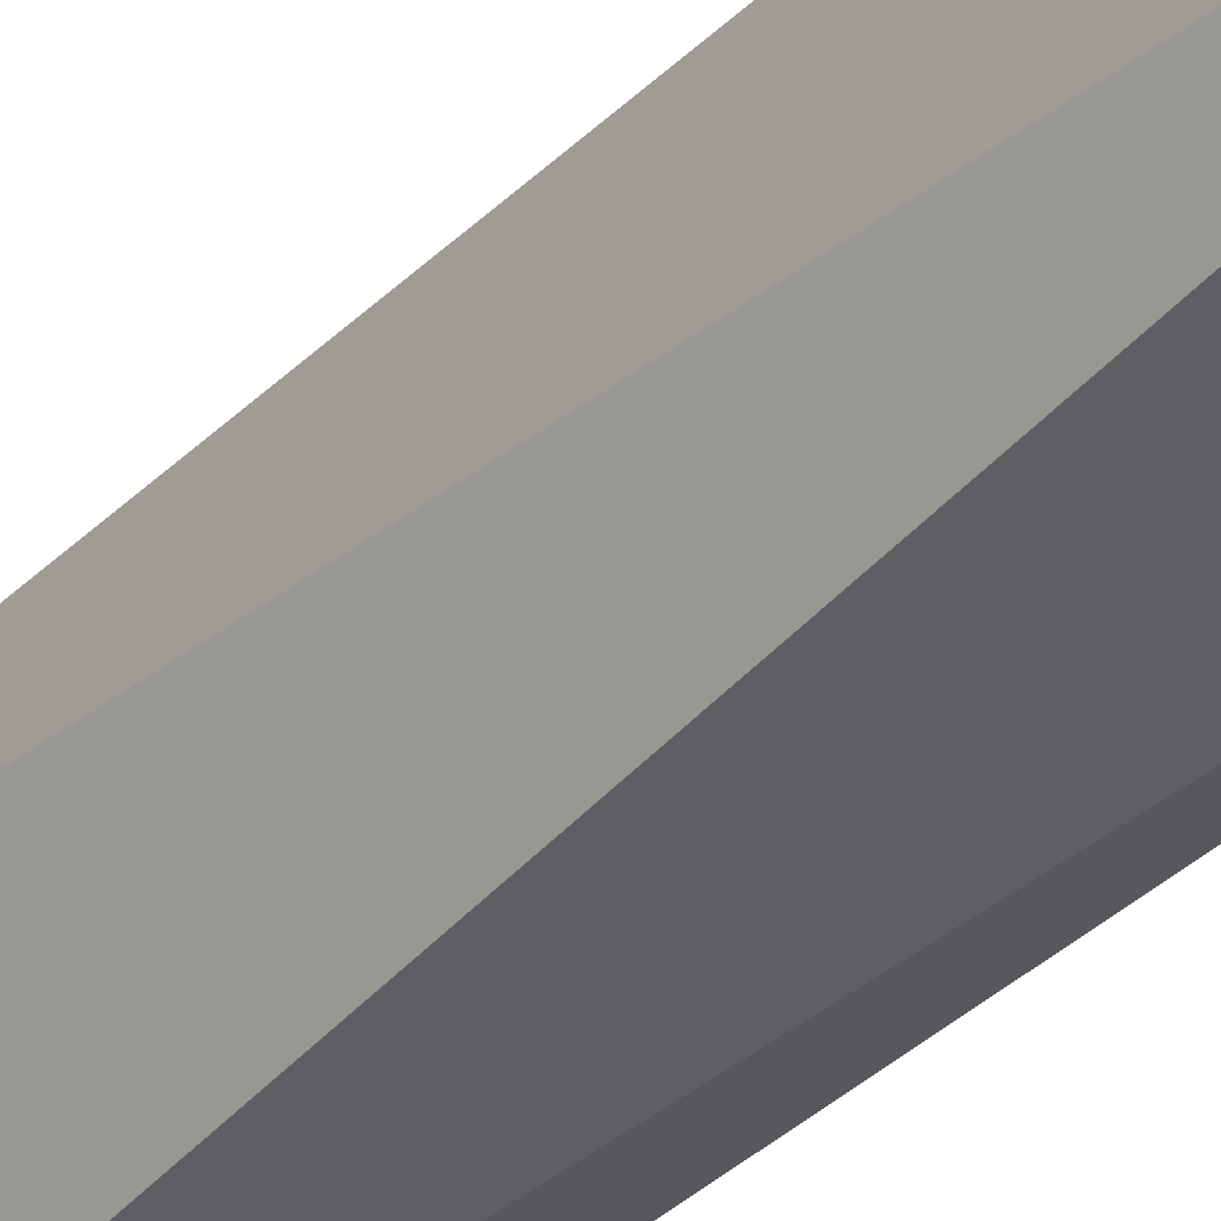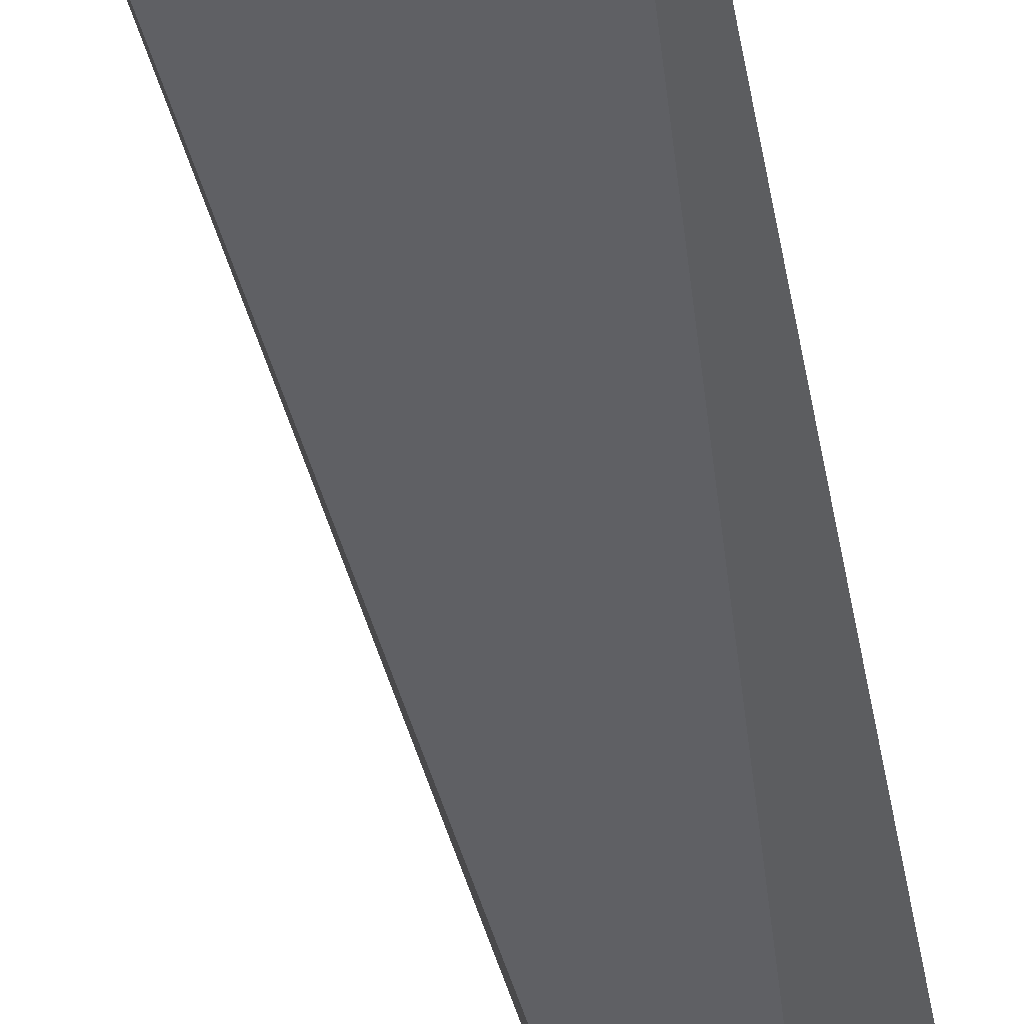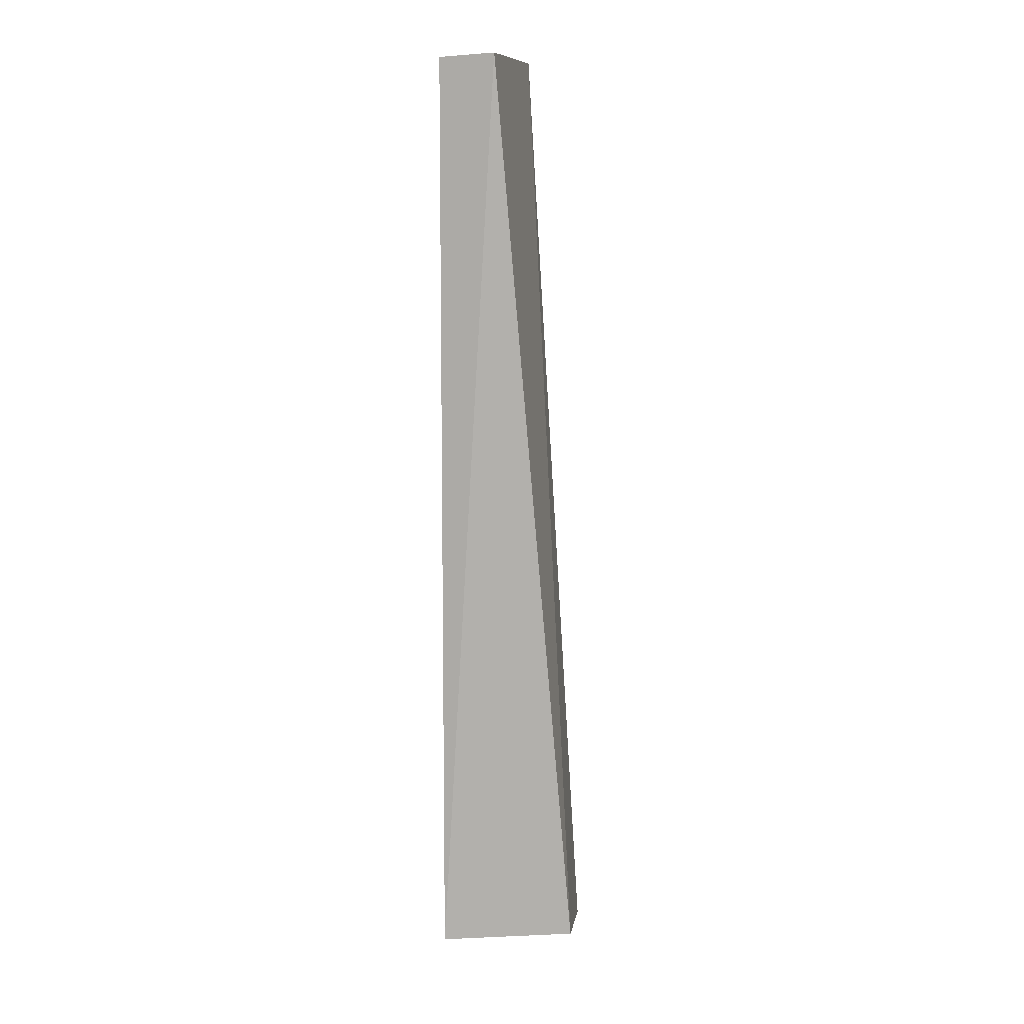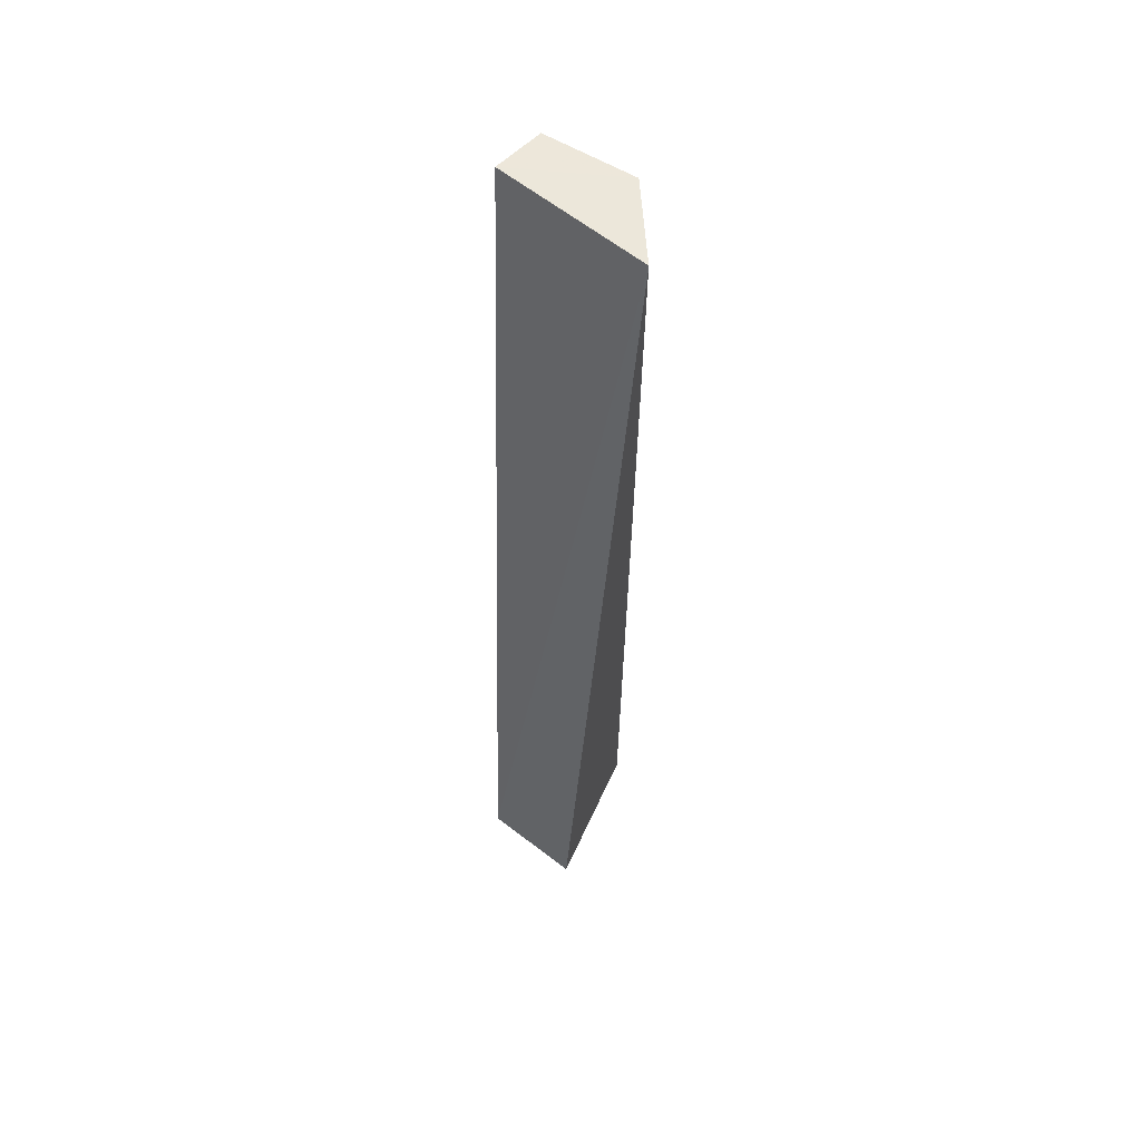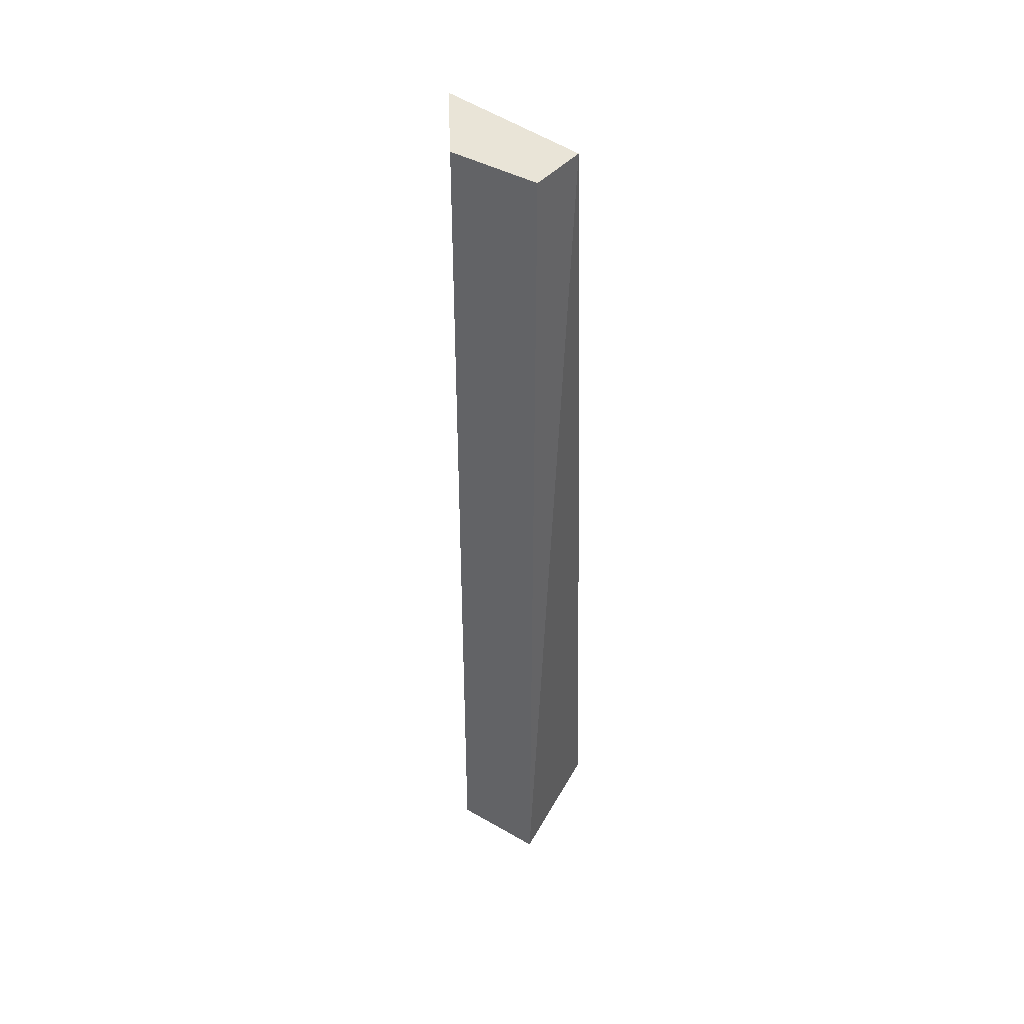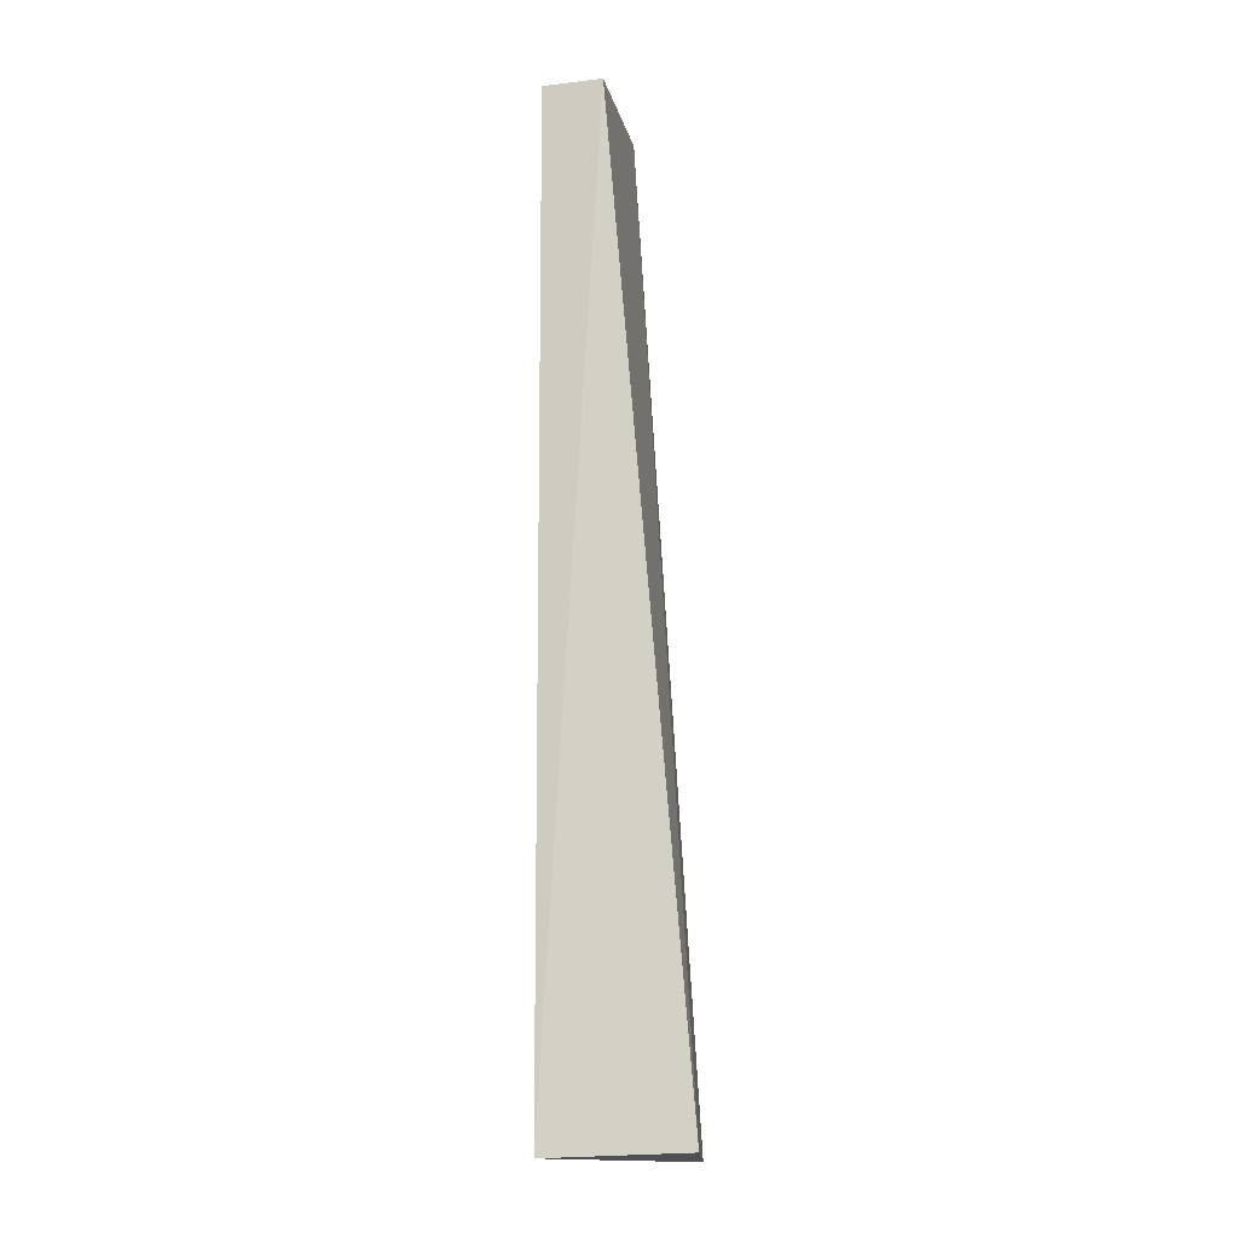
<metadata>
{"format":"obj","ext":"obj","renderer":"f3d","projection":"perspective","resolution":1024,"background":"white","views":[{"elev":-40.9,"azim":137.7,"up":"+Y"},{"elev":-43.9,"azim":-170.6,"up":"+Y"},{"elev":10.9,"azim":-4.0,"up":"+Z"},{"elev":54.9,"azim":114.9,"up":"+Z"},{"elev":42.8,"azim":-64.1,"up":"+Z"},{"elev":-9.0,"azim":-6.5,"up":"+Z"}]}
</metadata>
<code>
v -0.1018 -0.01564 0.08463
v -0.04469 0.04469 -0.4545
v -0.05494 -0.009326 -0.4449
v -0.07576 0.07026 0.08399
v -0.1252 0.04451 -0.4469
v -0.1245 0.04422 0.08223
v -0.1329 -0.007586 -0.4469
v -0.1321 -0.007484 0.08259
f 1 3 4
f 3 2 4
f 5 4 2
f 6 1 4
f 6 4 5
f 7 5 2
f 7 2 3
f 7 3 1
f 7 6 5
f 8 7 1
f 8 1 6
f 8 6 7

</code>
